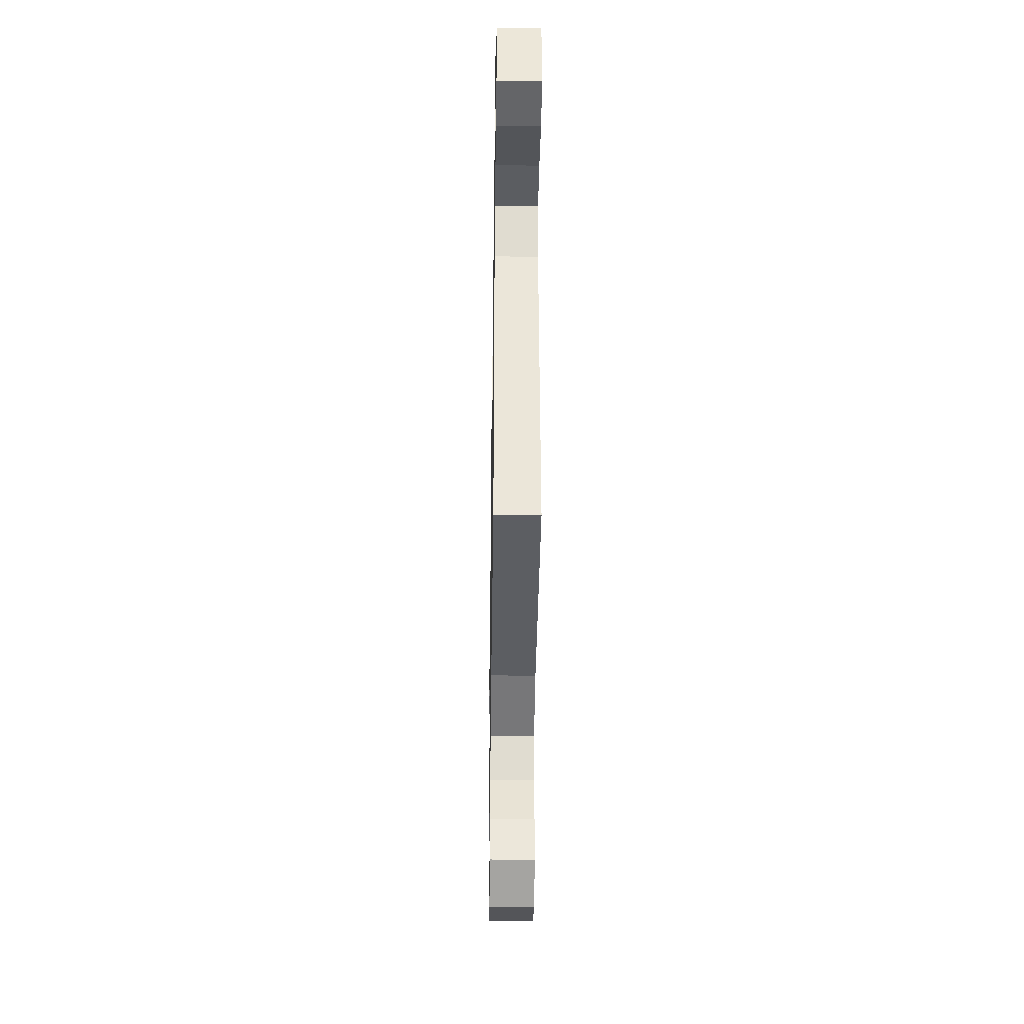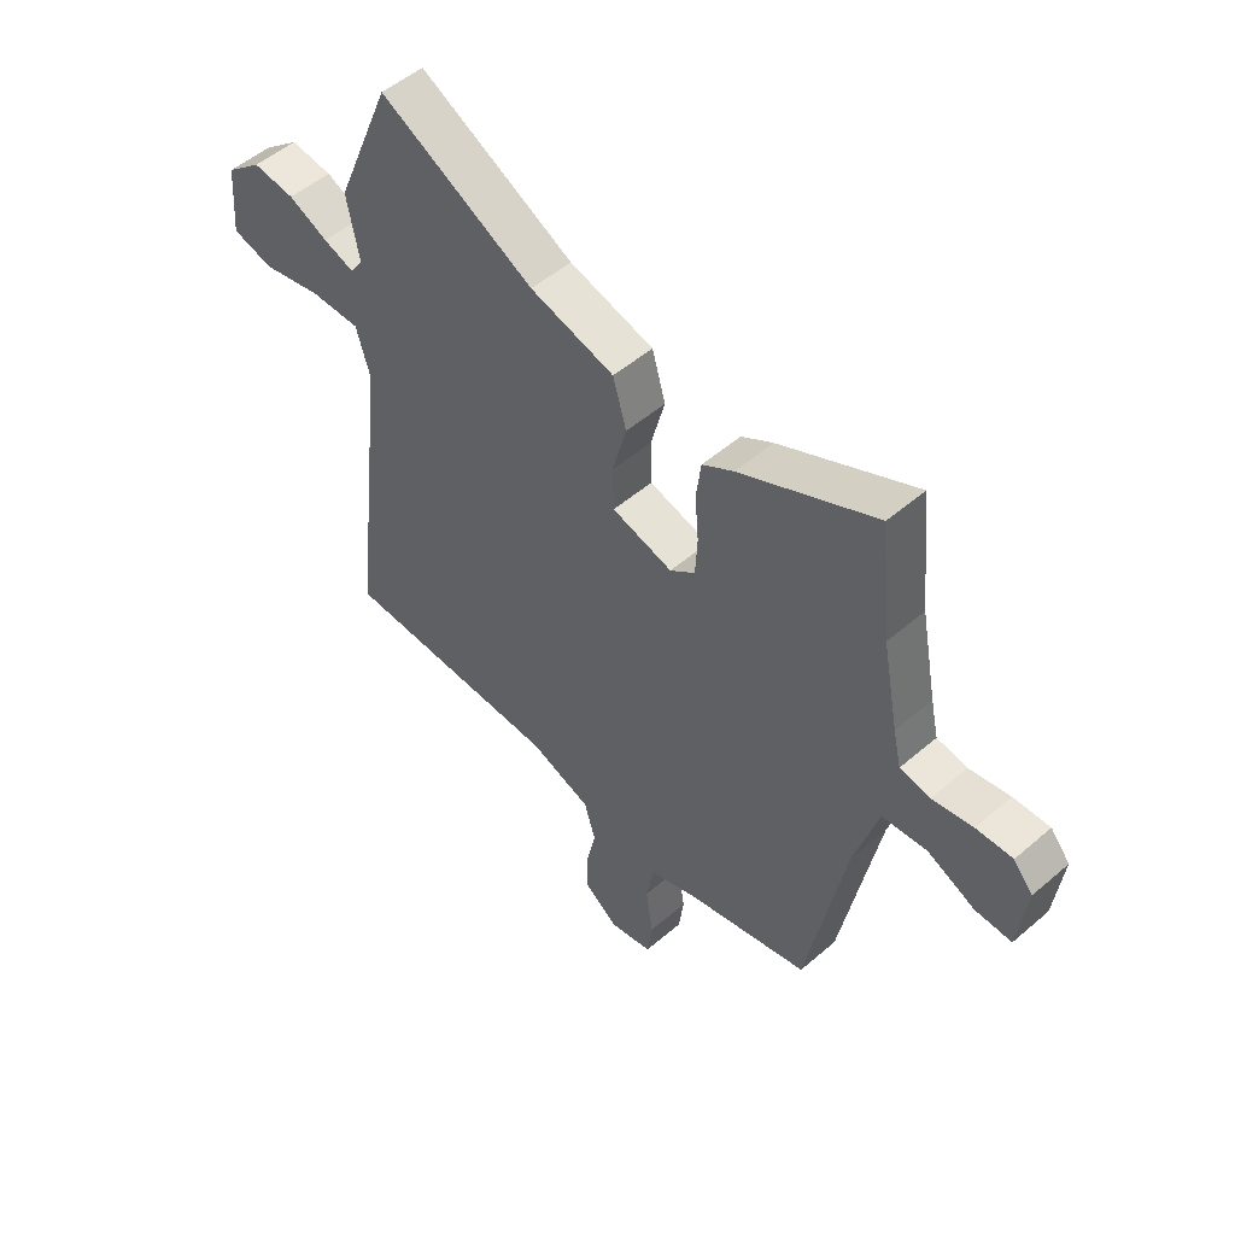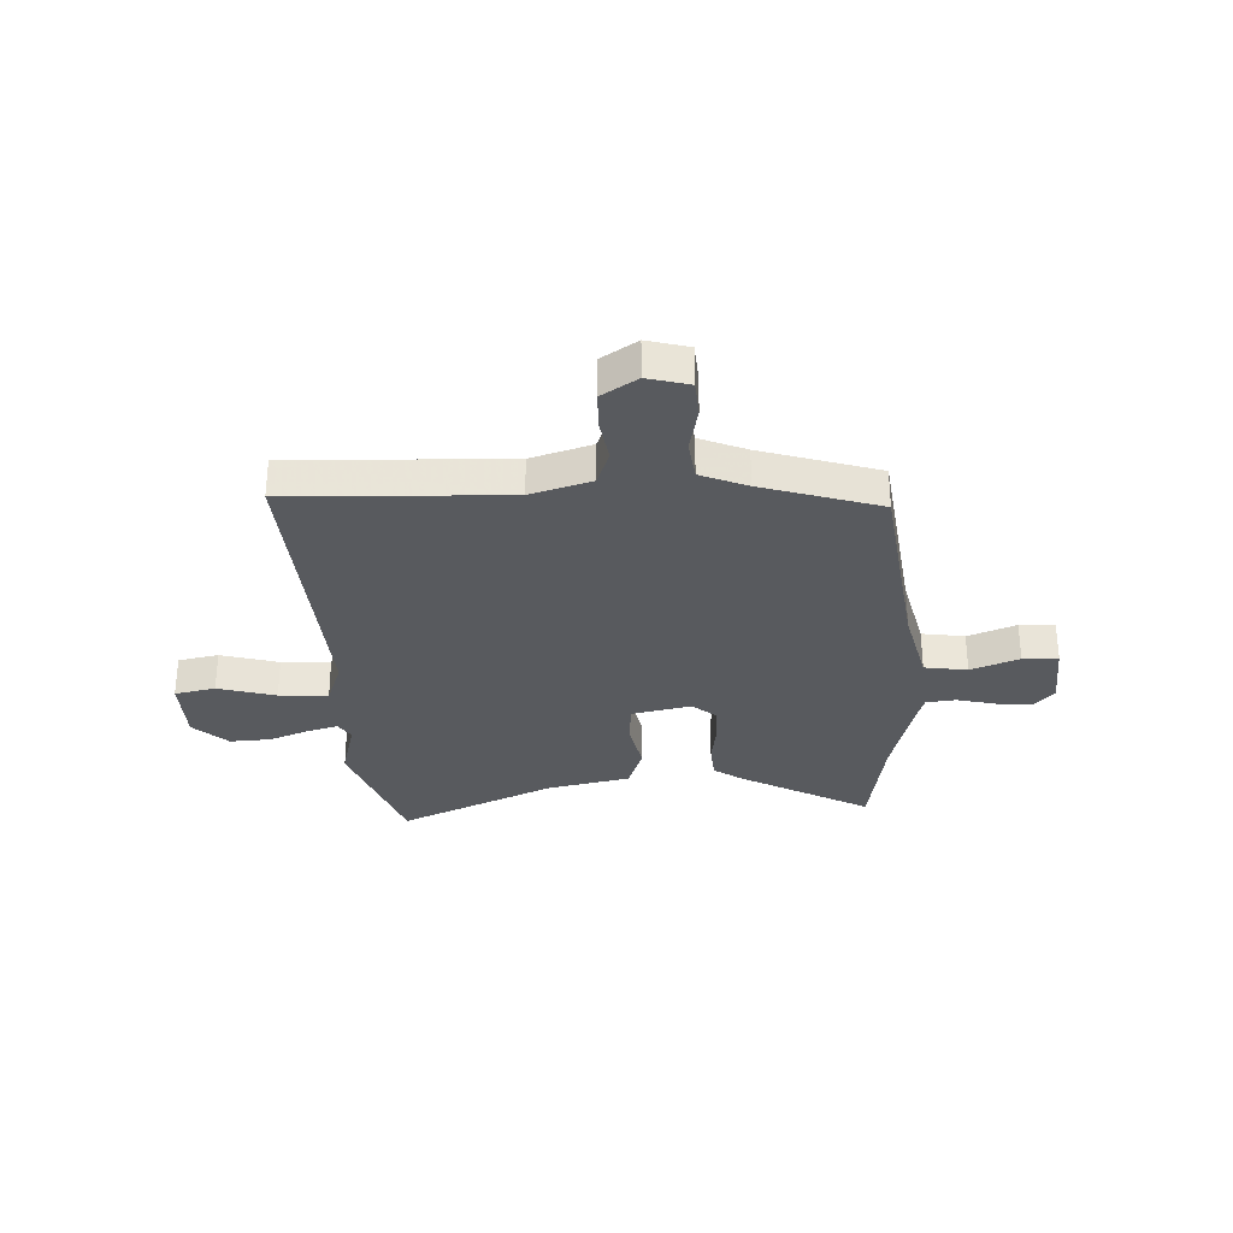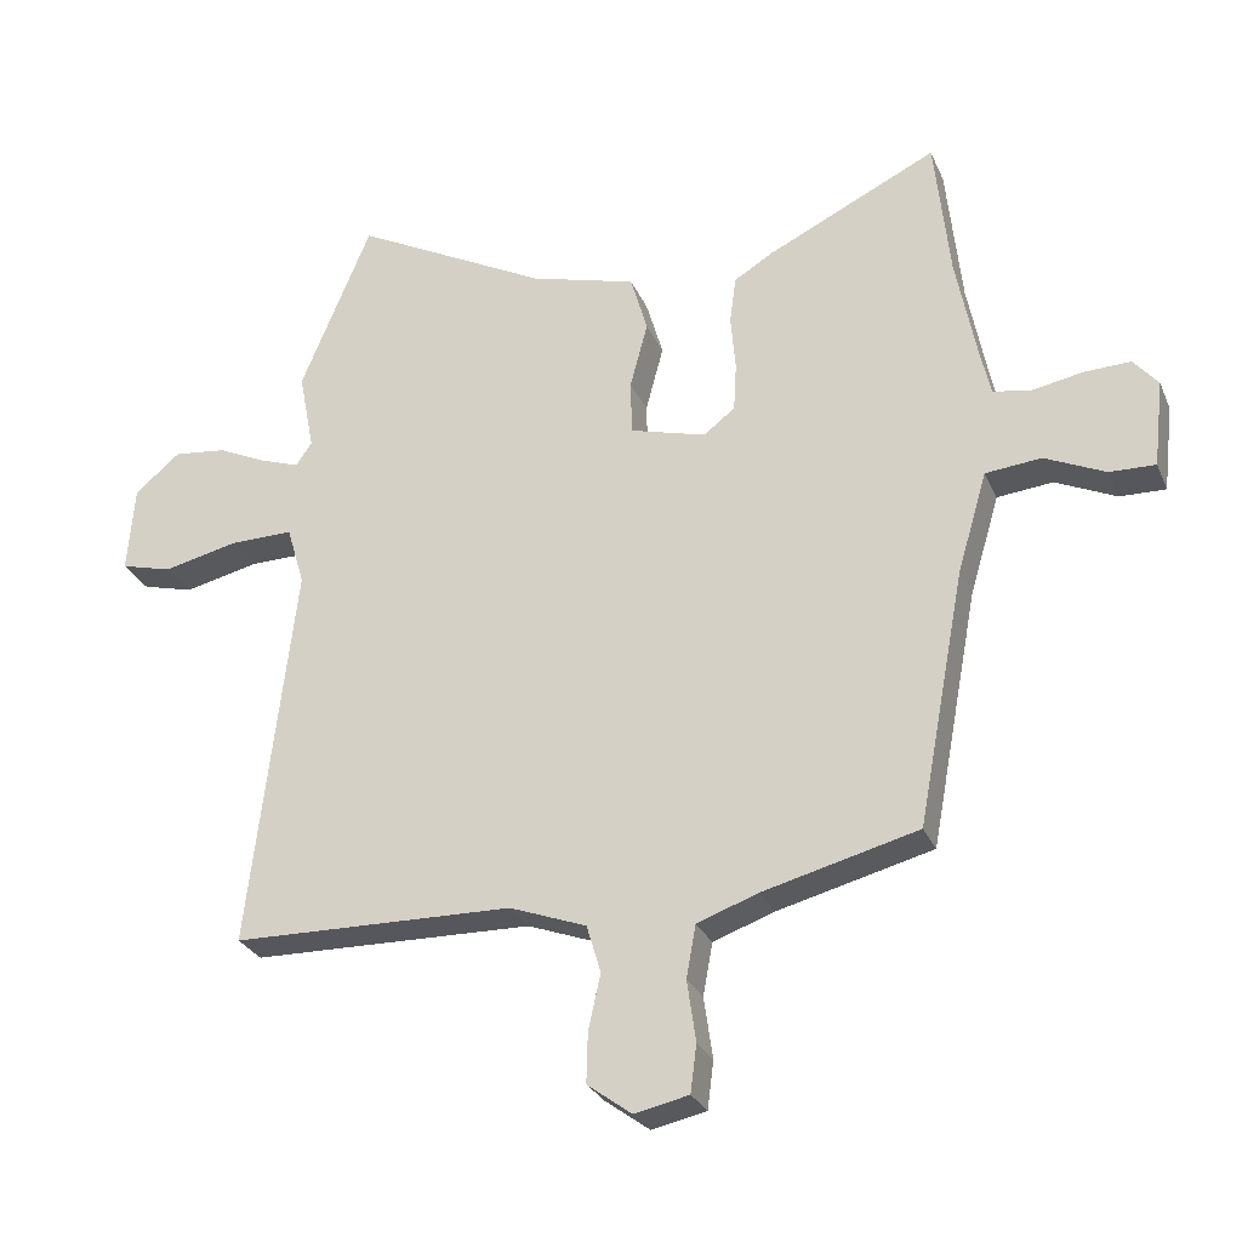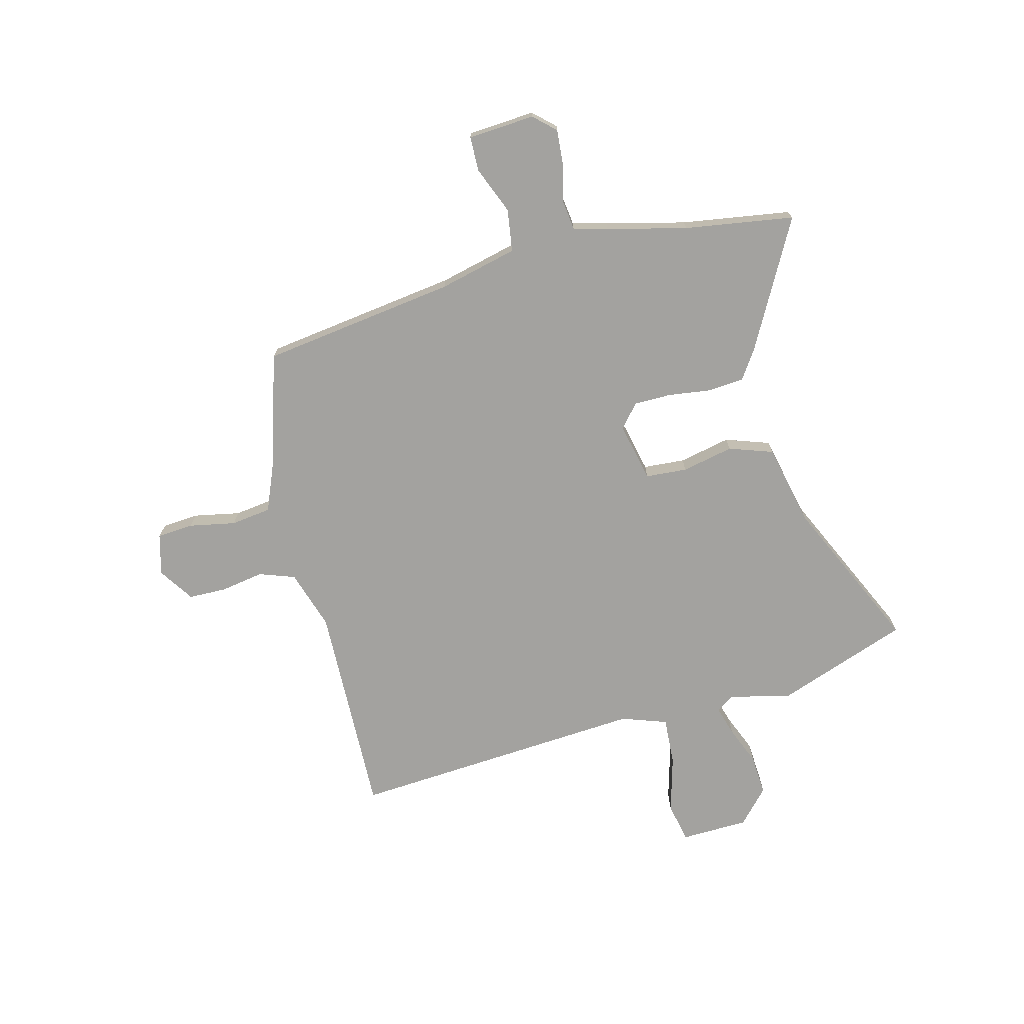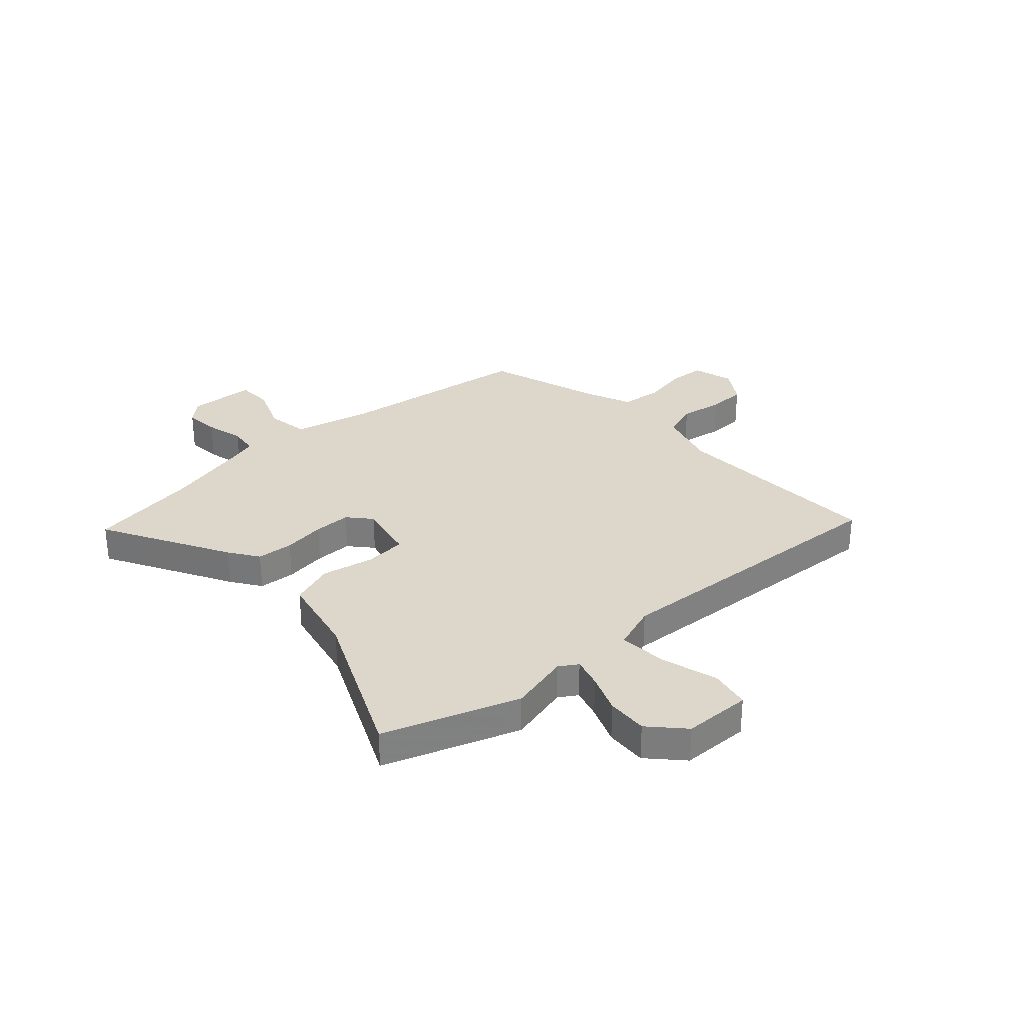
<metadata>
{"format":"obj","ext":"obj","renderer":"f3d","projection":"perspective","resolution":1024,"background":"white","views":[{"elev":-36.8,"azim":89.2,"up":"+Z"},{"elev":51.6,"azim":-133.0,"up":"+Z"},{"elev":-30.7,"azim":179.4,"up":"+Y"},{"elev":-28.0,"azim":-159.9,"up":"+Z"},{"elev":-72.6,"azim":-78.3,"up":"+Y"},{"elev":30.5,"azim":44.6,"up":"+Y"}]}
</metadata>
<code>
v -0.511 0.07 0.394
v -0.489 0.07 0.605
v -0.239 0.07 0.485
v -0.181 0.07 0.45
v -0.172 0.07 0.38
v -0.179 0.07 0.298
v -0.175 0.07 0.227
v -0.129 0.07 0.191
v -0.017 0.07 0.222
v -0.015 0.07 0.302
v -0.041 0.07 0.4
v -0.016 0.07 0.486
v 0.14 0.07 0.529
v 0.426 0.07 0.679
v 0.53 0.07 0.428
v 0.507 0.07 0.31
v 0.531 0.07 0.276
v 0.588 0.07 0.296
v 0.661 0.07 0.33
v 0.739 0.07 0.339
v 0.806 0.07 0.283
v 0.816 0.07 0.153
v 0.74 0.07 0.133
v 0.629 0.07 0.158
v 0.536 0.07 0.159
v 0.51 0.07 0.071
v 0.577 0.07 -0.499
v 0.163 0.07 -0.508
v 0.05 0.07 -0.55
v 0.029 0.07 -0.62
v 0.047 0.07 -0.702
v 0.049 0.07 -0.775
v -0.016 0.07 -0.823
v -0.096 0.07 -0.806
v -0.105 0.07 -0.736
v -0.092 0.07 -0.646
v -0.106 0.07 -0.569
v -0.196 0.07 -0.537
v -0.423 0.07 -0.479
v -0.493 0.07 -0.107
v -0.537 0.07 0.042
v -0.619 0.07 0.05
v -0.708 0.07 0.009
v -0.775 0.07 0.007
v -0.79 0.07 0.135
v -0.754 0.07 0.178
v -0.687 0.07 0.176
v -0.612 0.07 0.162
v -0.556 0.07 0.172
v -0.541 0.07 0.239
v -0.511 0 0.394
v -0.489 0 0.605
v -0.239 0 0.485
v -0.181 0 0.45
v -0.172 0 0.38
v -0.179 0 0.298
v -0.175 0 0.227
v -0.129 0 0.191
v -0.017 0 0.222
v -0.015 0 0.302
v -0.041 0 0.4
v -0.016 0 0.486
v 0.14 0 0.529
v 0.426 0 0.679
v 0.53 0 0.428
v 0.507 0 0.31
v 0.531 0 0.276
v 0.588 0 0.296
v 0.661 0 0.33
v 0.739 0 0.339
v 0.806 0 0.283
v 0.816 0 0.153
v 0.74 0 0.133
v 0.629 0 0.158
v 0.536 0 0.159
v 0.51 0 0.071
v 0.577 0 -0.499
v 0.163 0 -0.508
v 0.05 0 -0.55
v 0.029 0 -0.62
v 0.047 0 -0.702
v 0.049 0 -0.775
v -0.016 0 -0.823
v -0.096 0 -0.806
v -0.105 0 -0.736
v -0.092 0 -0.646
v -0.106 0 -0.569
v -0.196 0 -0.537
v -0.423 0 -0.479
v -0.493 0 -0.107
v -0.537 0 0.042
v -0.619 0 0.05
v -0.708 0 0.009
v -0.775 0 0.007
v -0.79 0 0.135
v -0.754 0 0.178
v -0.687 0 0.176
v -0.612 0 0.162
v -0.556 0 0.172
v -0.541 0 0.239
f 45 46 47 48
f 43 44 45 48
f 42 43 48 49
f 41 42 49
f 40 41 49 50
f 38 39 40 50
f 33 34 35 36
f 33 36 37
f 30 31 32 33
f 30 33 37
f 29 30 37
f 28 29 37 38
f 26 27 28
f 25 26 28 38
f 21 22 23 24
f 21 24 25
f 18 19 20 21
f 17 18 21 25
f 16 17 25 38
f 13 14 15 16
f 10 11 12 13
f 9 10 13 16
f 8 9 16 38
f 3 4 5 6
f 1 2 3 6
f 1 6 7
f 8 38 50
f 1 7 8 50
f 98 97 96 95
f 98 95 94 93
f 99 98 93 92
f 99 92 91
f 100 99 91 90
f 100 90 89 88
f 86 85 84 83
f 87 86 83
f 83 82 81 80
f 87 83 80
f 87 80 79
f 88 87 79 78
f 78 77 76
f 88 78 76 75
f 74 73 72 71
f 75 74 71
f 71 70 69 68
f 75 71 68 67
f 88 75 67 66
f 66 65 64 63
f 63 62 61 60
f 66 63 60 59
f 88 66 59 58
f 56 55 54 53
f 56 53 52 51
f 57 56 51
f 100 88 58
f 100 58 57 51
f 1 51 52 2
f 2 52 53 3
f 3 53 54 4
f 4 54 55 5
f 5 55 56 6
f 6 56 57 7
f 7 57 58 8
f 8 58 59 9
f 9 59 60 10
f 10 60 61 11
f 11 61 62 12
f 12 62 63 13
f 13 63 64 14
f 14 64 65 15
f 15 65 66 16
f 16 66 67 17
f 17 67 68 18
f 18 68 69 19
f 19 69 70 20
f 20 70 71 21
f 21 71 72 22
f 22 72 73 23
f 23 73 74 24
f 24 74 75 25
f 25 75 76 26
f 26 76 77 27
f 27 77 78 28
f 28 78 79 29
f 29 79 80 30
f 30 80 81 31
f 31 81 82 32
f 32 82 83 33
f 33 83 84 34
f 34 84 85 35
f 35 85 86 36
f 36 86 87 37
f 37 87 88 38
f 38 88 89 39
f 39 89 90 40
f 40 90 91 41
f 41 91 92 42
f 42 92 93 43
f 43 93 94 44
f 44 94 95 45
f 45 95 96 46
f 46 96 97 47
f 47 97 98 48
f 48 98 99 49
f 49 99 100 50
f 50 100 51 1

</code>
